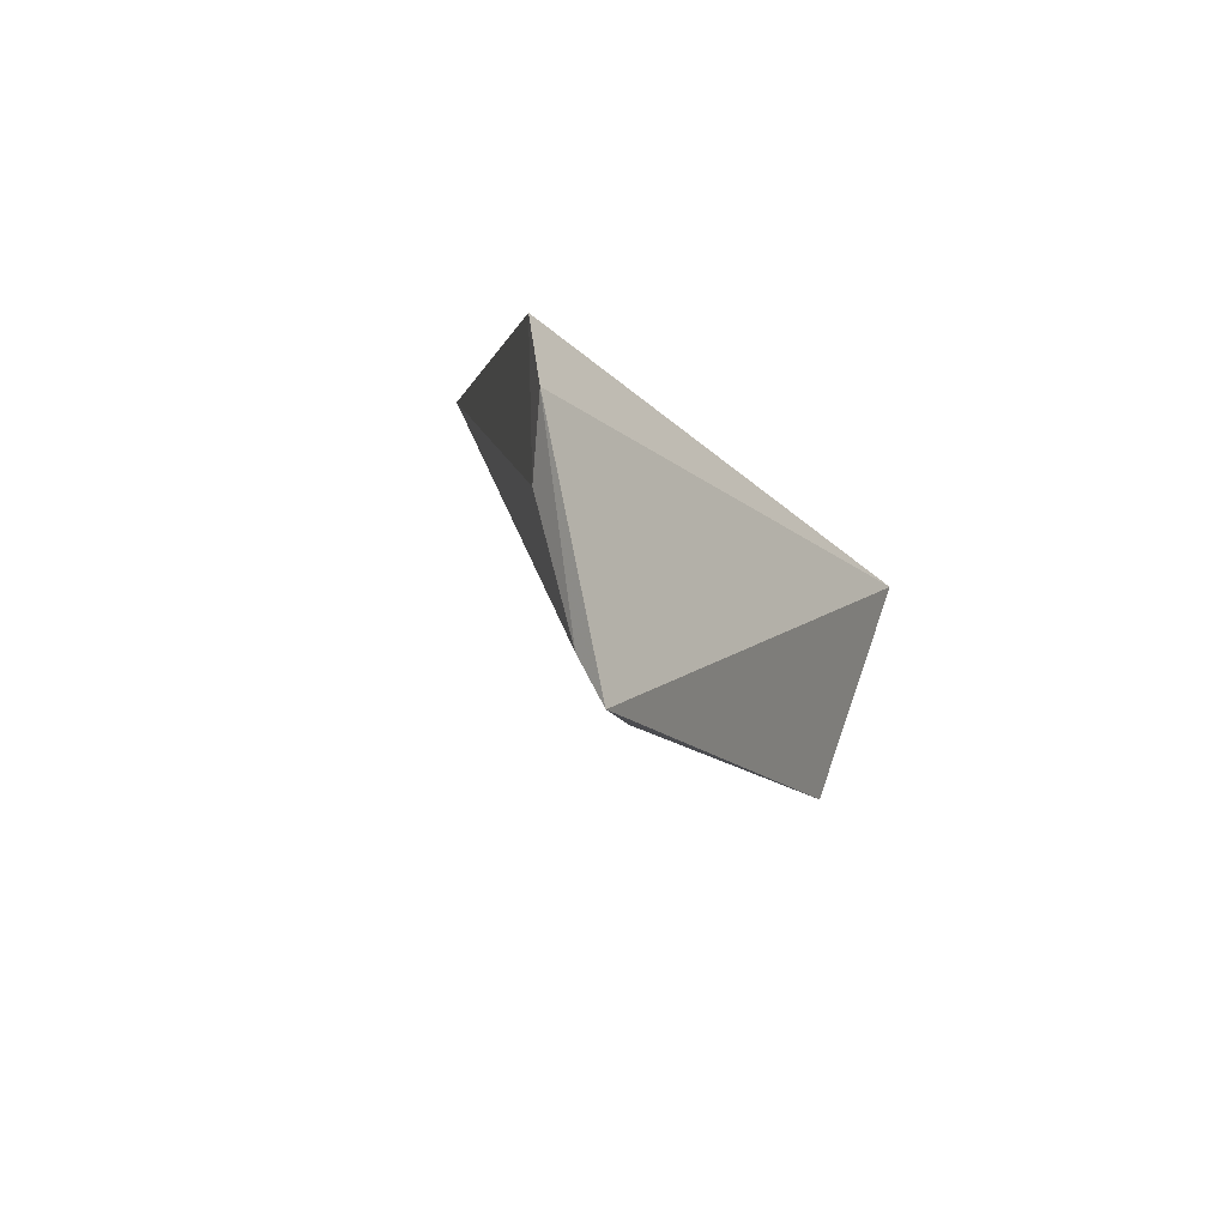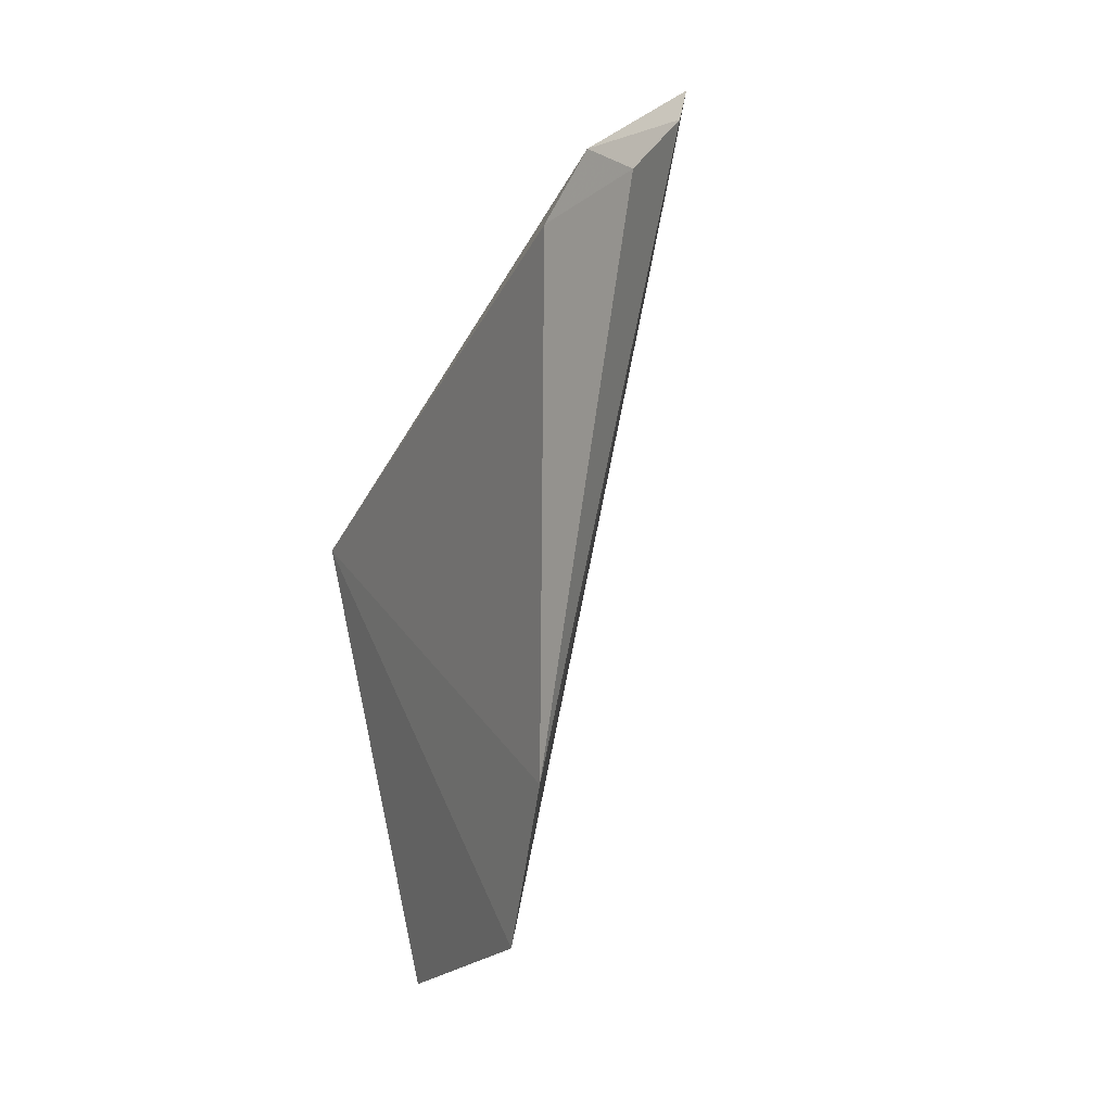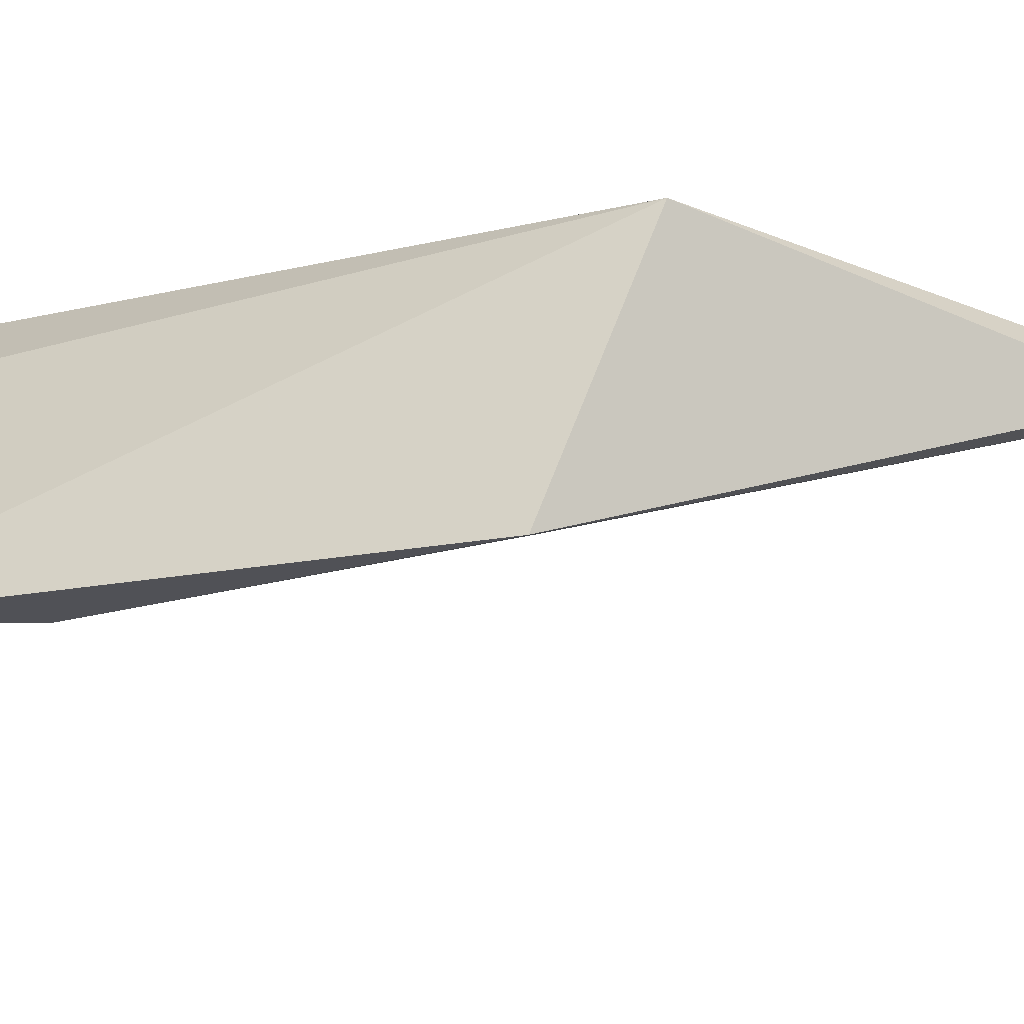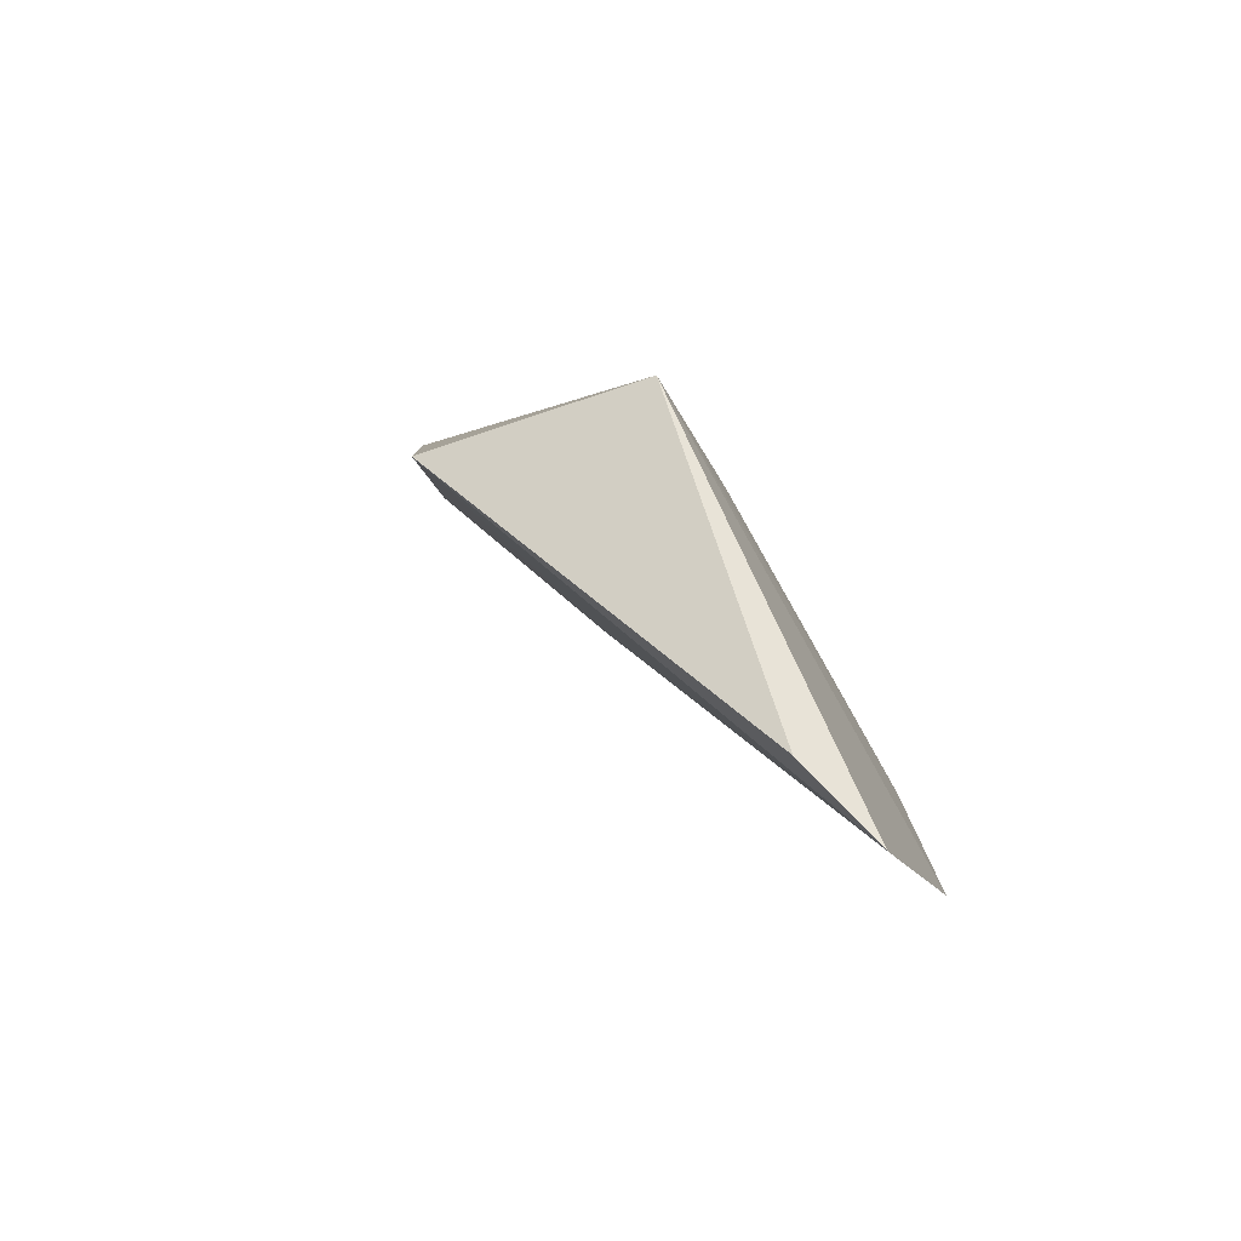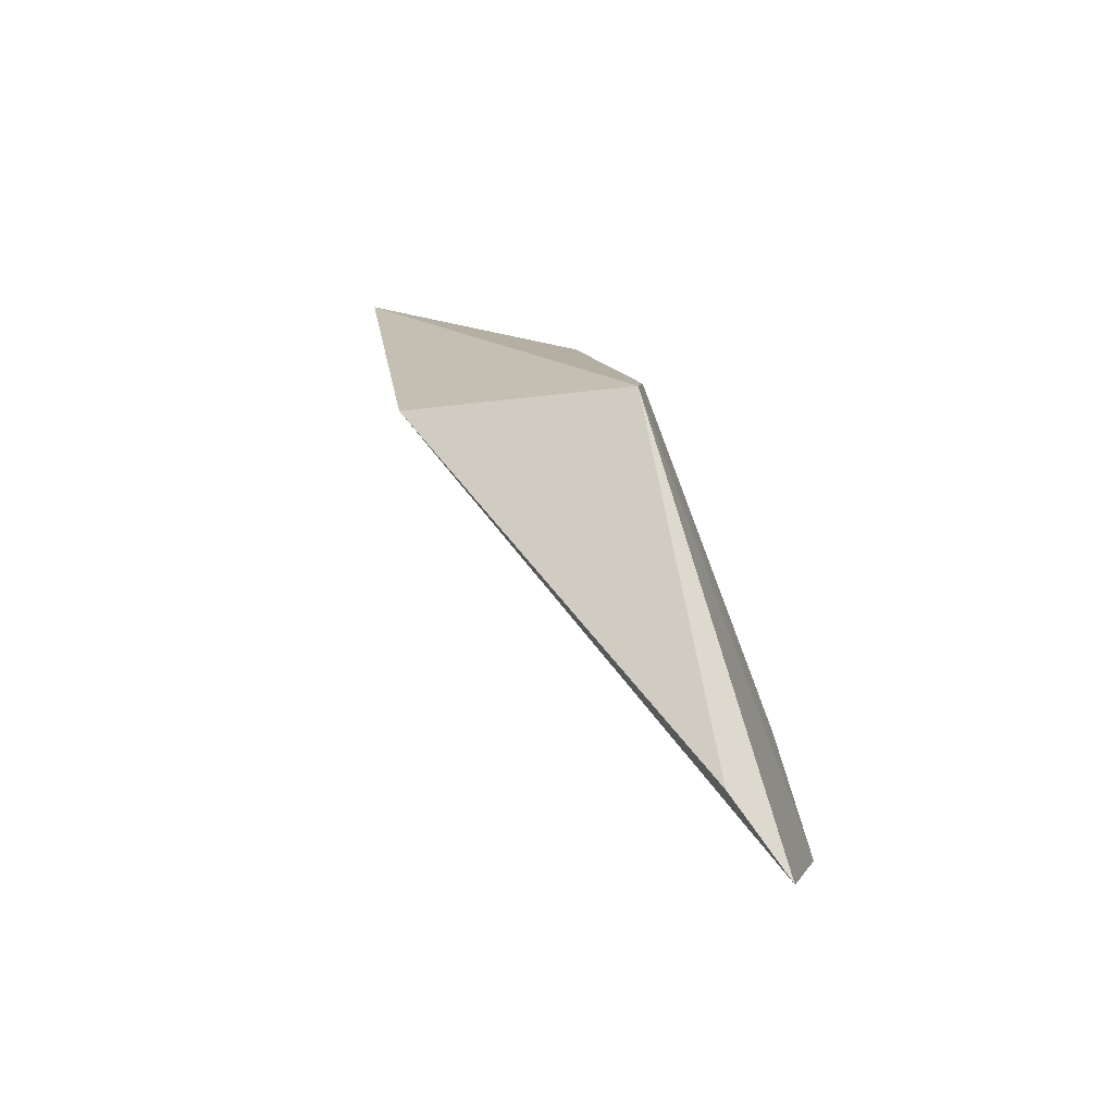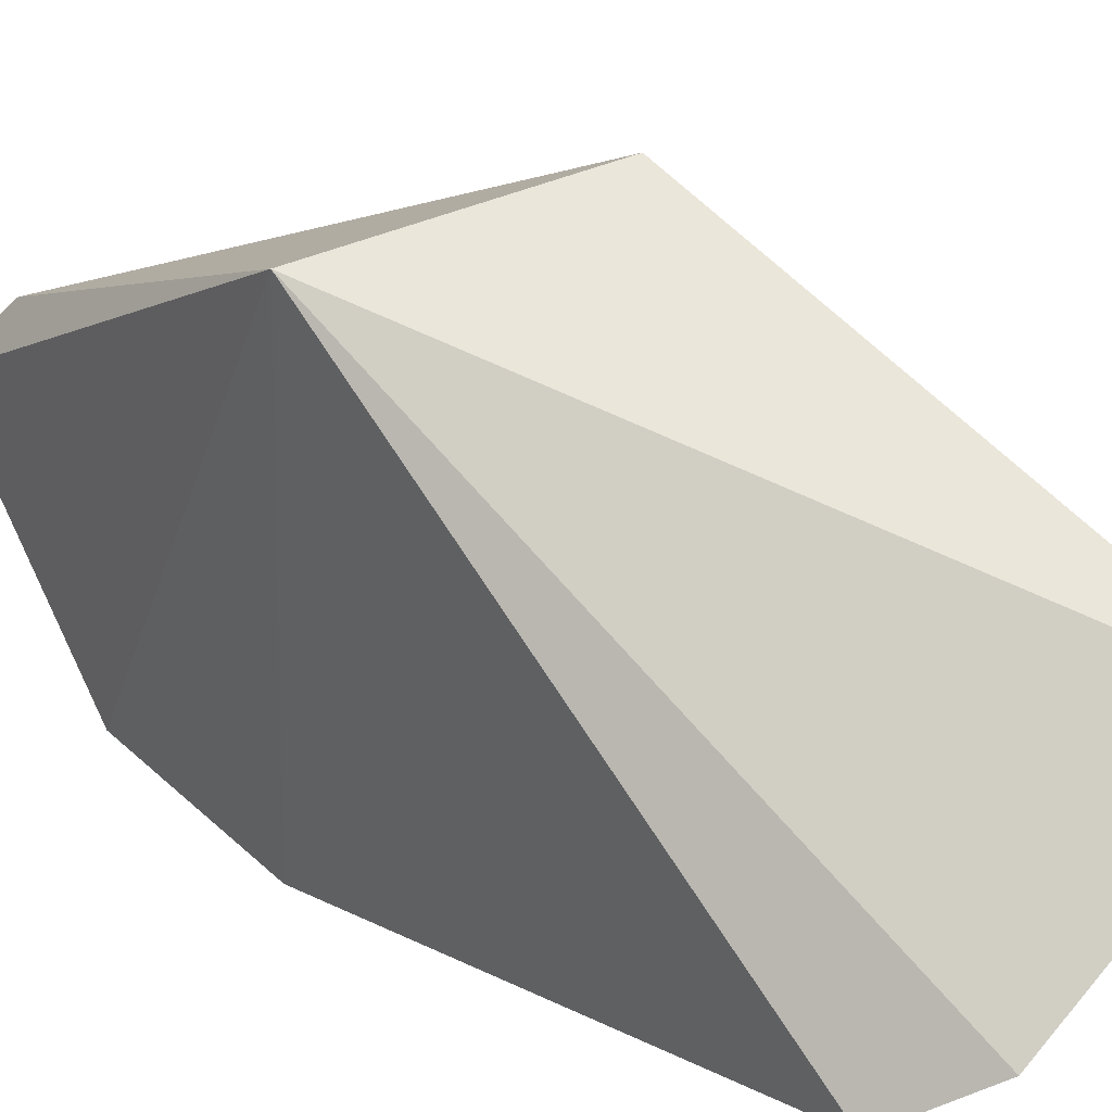
<metadata>
{"format":"obj","ext":"obj","renderer":"f3d","projection":"perspective","resolution":1024,"background":"white","views":[{"elev":71.8,"azim":114.1,"up":"+Z"},{"elev":30.5,"azim":-30.5,"up":"+Z"},{"elev":74.1,"azim":102.9,"up":"+Y"},{"elev":-61.5,"azim":-152.3,"up":"+Z"},{"elev":-49.6,"azim":-161.9,"up":"+Z"},{"elev":36.2,"azim":-33.2,"up":"+Y"}]}
</metadata>
<code>
v 0.2457 -0.1717 -0.235
v 0.3004 -0.1222 -0.1576
v 0.2589 -0.1508 -0.1612
v 0.2471 -0.1008 -0.233
v 0.2399 -0.1416 -0.2928
v 0.2695 -0.1442 -0.1546
v 0.2416 -0.1703 -0.2642
v 0.2821 -0.09794 -0.2279
v 0.279 -0.141 -0.1601
v 0.2953 -0.1282 -0.1595
v 0.2455 -0.1301 -0.2846
v 0.2942 -0.1221 -0.184
v 0.2517 -0.1651 -0.2327
v 0.272 -0.1341 -0.2267
v 0.2895 -0.1288 -0.1858
f 1 3 4
f 6 2 4
f 6 4 3
f 7 1 4
f 7 4 5
f 8 4 2
f 9 6 3
f 9 3 1
f 10 7 2
f 10 9 1
f 10 2 6
f 10 6 9
f 11 8 5
f 11 5 4
f 11 4 8
f 12 8 2
f 13 10 1
f 13 1 7
f 13 7 10
f 14 12 7
f 14 7 5
f 14 5 8
f 14 8 12
f 15 12 2
f 15 2 7
f 15 7 12

</code>
